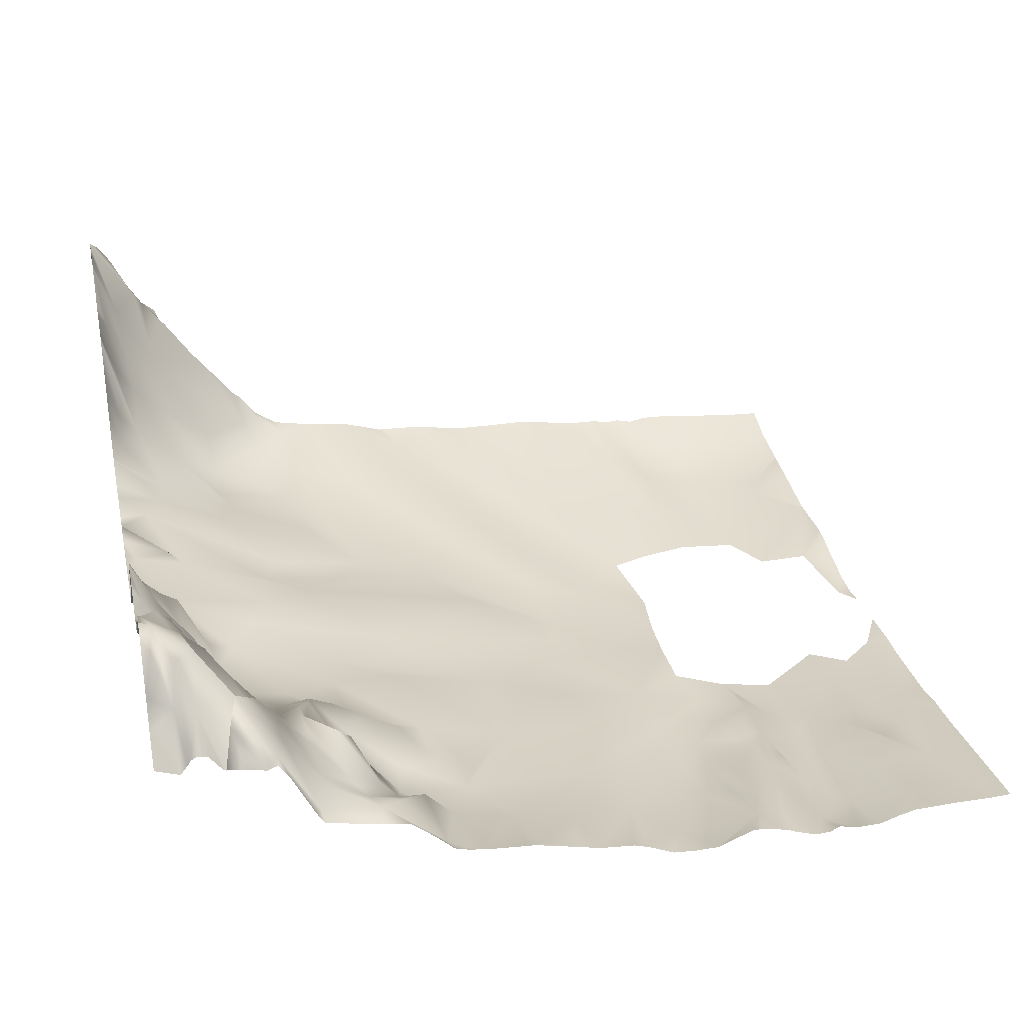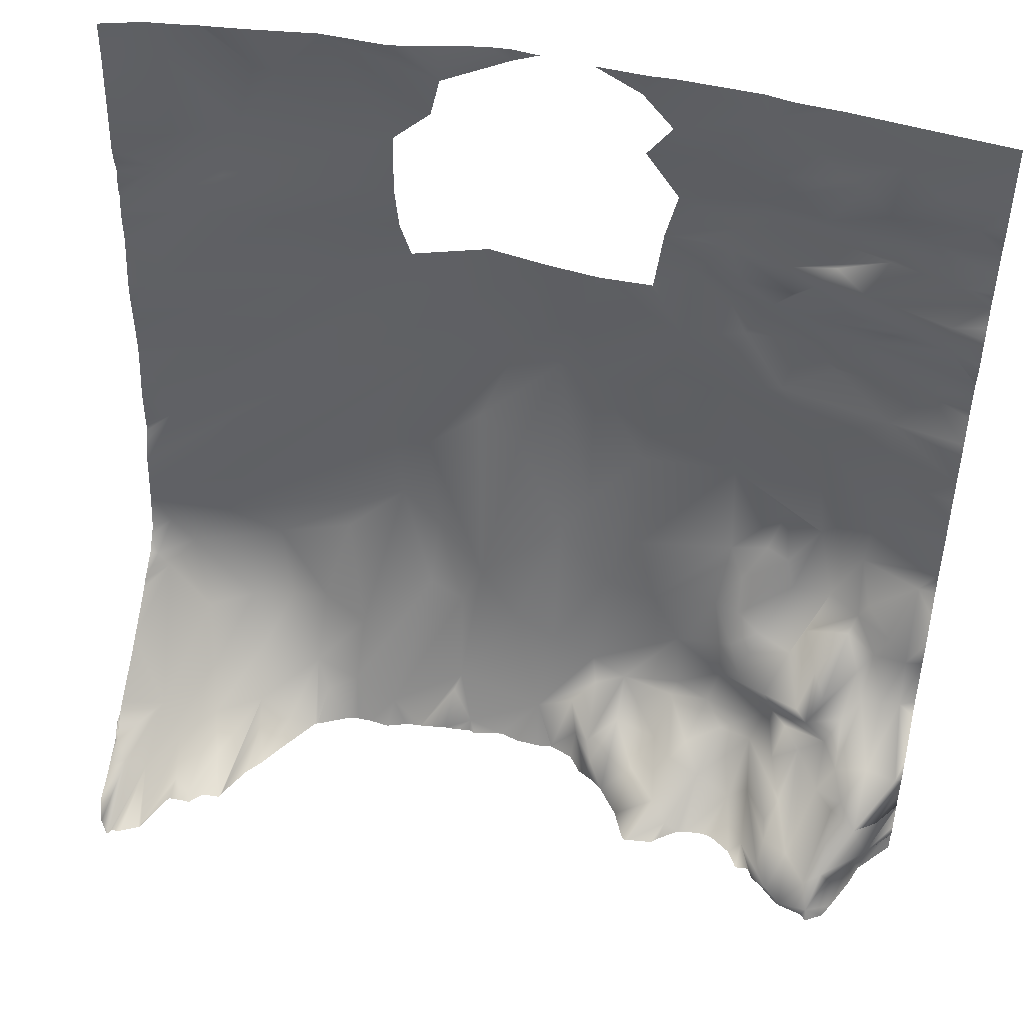
<metadata>
{"format":"obj","ext":"obj","renderer":"f3d","projection":"perspective","resolution":1024,"background":"white","views":[{"elev":29.3,"azim":-102.3,"up":"+Y"},{"elev":48.3,"azim":-166.8,"up":"+Z"}]}
</metadata>
<code>
o lod_0_528_Cube
v 92.34 -14.65 40.3
v 93.2 -14.53 45.37
v 82.33 -17.52 51.55
v 93.15 -15.35 60.77
v 75.51 -19.63 61.01
v 88.29 -17.97 70.57
v 77.68 -19.49 70.11
v 64.92 -21.55 69.94
v 65.18 -20.87 75.53
v 63.72 -21.78 65.76
v 79.05 -18.22 48.41
v 60.33 -22.09 61.97
v 84.26 -19.41 75.14
v 55.06 -22.75 67.39
v 65.19 -21.39 82.4
v 82.32 -20.68 81.72
v 90.82 -18.11 76.21
v 88.96 -18.46 80.83
v 89.36 -18.83 91.53
v 79.82 -20.44 90.19
v 77.26 -20.56 89.77
v 72.22 -20.88 94.97
v 61.14 -22.15 85.79
v 59.79 -21.16 91.2
v 52.46 -22.95 93.78
v 38.55 -22.04 92.65
v 37.94 -22.41 84.64
v 32.14 -22.11 85.34
v 35.17 -22.21 88.62
v 34.37 -23.86 78.09
v 25.23 -21.54 92.36
v 25.34 -23.17 80.03
v 35.68 -23.82 72.41
v 26.99 -23.22 75.96
v 32.32 -23.24 73.05
v 23.75 -21.73 84.81
v 28.33 -22.63 73.15
v 19.79 -21 89.24
v 16.77 -20.78 86.66
v 21.95 -21.72 82.94
v 11 -20.12 89.87
v 14.69 -20.1 86.7
v 18.13 -22.83 78.95
v 22.66 -23.19 77.23
v 21.74 -21.59 72.76
v 11.11 -22.08 75.19
v 11.86 -21.02 82.25
v 6.739 -21.85 78.88
v 16.61 -21.48 73.69
v 2.694 -19.47 83.7
v 13.15 -20.58 71.28
v 6.811 -19.88 86.67
v 18.67 -21.23 70.82
v 20.92 -21.62 68.93
v 14.36 -21.12 67.48
v 26.82 -23.22 68.27
v 23.01 -23.09 65.56
v 31.96 -23.41 68.51
v 28.19 -22.9 65.99
v 36.36 -22.15 66.4
v 25.75 -22.08 61.61
v 32.55 -21.4 60.22
v 42.41 -22.17 66.29
v 48.36 -22.51 66.59
v 44.78 -22.35 58.93
v 56.15 -21.91 60.53
v 51.38 -21.99 53.92
v 70.76 -19.05 50.24
v 61.08 -20.61 51.71
v 85.03 -15.67 40.6
v 84.03 -15.13 32.52
v 95 -11.75 27.79
v 86.18 -14.36 24.97
v 93.03 -11.73 24.48
v 66.04 -18.64 41.77
v 94.31 -9.13 20.65
v 61.67 -18.68 38.61
v 90.54 -12.26 20.74
v 64.63 -17.39 30.72
v 93.03 -9.192 18.73
v 95 9.496 6.082
v 91 3.033 6.745
v 93.35 11.49 4.995
v 87.92 -8.237 13.54
v 86.29 -3.332 7.79
v 83.14 -11.33 13.41
v 79.91 -14.6 22.56
v 78.18 -12.21 13.71
v 80.75 -7.79 8.739
v 73.79 -12.16 14.84
v 71.18 -15.44 24.97
v 68.62 -10.59 12.72
v 74.26 -8.351 6.317
v 60.43 -13.47 19.45
v 68.93 -7.349 5.152
v 60.07 -16.54 27.09
v 56.53 -13.41 17.3
v 54.31 -14.3 21.92
v 63.97 -6.455 3.185
v 55.48 -19.43 44.05
v 46.53 -21.51 52.45
v 50.65 -18.85 40.99
v 42.21 -21.83 50.89
v 44.88 -16.39 29.74
v 41.99 -18.04 34.07
v 33.95 -21.09 51.25
v 36.08 -19.22 41.67
v 26.88 -20.74 54.26
v 25.07 -19.69 41.77
v 38.87 -15.47 23.03
v 35.44 -16.42 29.89
v 44.71 -12.33 14.38
v 32.97 -14.7 22.43
v 49.54 -12.59 16.74
v 39.58 -12.5 11.46
v 45.72 -8.572 4.96
v 55.81 -9.392 7.122
v 24.32 -16.71 31.69
v 25.38 -14.72 23.34
v 18.39 -19.15 37
v 29.4 -13.32 17.09
v 20.13 -17.52 31.81
v 22.53 -14.84 28.58
v 17.52 -16.74 31
v 14.16 -18.5 35.11
v 22.39 -12.68 24.8
v 16.56 -15.84 27.45
v 22.67 -10.67 21.19
v 19.67 -12.44 22.02
v 24.28 -12.64 18.54
v 21.21 -8.6 18.34
v 23.58 -10.79 15.26
v 11.97 -16.3 27.06
v 15.66 -11.21 20.95
v 17.78 -6.757 17.83
v 14.14 -12.92 23.44
v 13.63 -5.911 17.12
v 16.11 -5.95 16.73
v 8.34 -14.23 26.36
v 17.02 -7.797 14.22
v 12.28 -4.607 16.59
v 12.17 -8.158 21.84
v 9.135 -12.72 24.59
v 10.7 -5.997 20.13
v 7.289 -10.18 21
v 8.2 -5.677 17.11
v 5.732 -11.72 22.67
v 6.273 -8.497 17.75
v 9.719 -3.943 14.47
v 7.917 -0.934 13.43
v 3.939 -8.313 18.18
v 4.305 -1.673 13.55
v 1.945 -10.57 23.66
v 6.599 2.093 11.29
v 4.187 -11.56 26.1
v 1.731 -9.592 16.97
v 7.298 -13.58 29.13
v 2.01 -16.32 30.6
v 8.824 -17.71 32.36
v 8.152 -18.64 39.41
v 15.91 -20 49.67
v 0.3691 -16.94 40.33
v 20.96 -20.93 55.12
v 6.661 -18.56 45.54
v 19.11 -22.47 61.39
v 8.58 -20.43 52.96
v 15.25 -21.92 58.37
v 16.87 -22.36 64.98
v 12.33 -22.2 62.88
v 7.525 -19.83 67.56
v 9.831 -20.98 65.73
v 4.493 -21.17 57.39
v 3.334 -19.3 66.42
v 4.067 -21.22 61.57
v 3.701 -19.81 69.35
v 0.07026 -20.56 60.93
v 3.427 -21.27 73.91
v 0.7319 -1.385 12.7
v 2.126 1.864 8.138
v 4.528 4.197 9.013
v 2.768 4.019 4.859
v 7.473 8.572 5.189
v 7.534 1.814 8.981
v 9.764 -0.94 8.754
v 9.346 9.529 4.108
v 6.662 7.701 3.191
v 8.511 11.31 1.294
v 4.184 3.575 2.687
v 12.02 6.128 4.644
v 12.72 -4.065 11.74
v 14.7 -5.683 13.83
v 15.62 -2.781 11.03
v 13.96 1.44 8.569
v 18.88 -7.057 8.209
v 19.06 -8.575 10.39
v 15.24 3.47 6.872
v 24.8 -10.01 10.54
v 14.86 5.311 5.119
v 28.8 -11.83 10.66
v 22.6 -7.721 8.419
v 35.54 -12.06 9.413
v 29.42 -10.85 9.149
v 26.47 -5.466 7.328
v 24.41 -2.894 4.391
v 27.96 -3.195 6.444
v 30.5 -6.604 5.403
v 29.2 1.044 2.873
v 38.97 -11.05 8.495
v 35.52 -7.869 5.927
v 38.56 -4.222 5.352
v 41.53 -9.023 6.502
v 32.71 -3.153 3.024
v 37.78 -2.661 3.496
v 35.82 0.079 1.759
v 33.52 2.492 0.7617
v 40.56 -6.986 2.916
v 38.15 -2.442 0.8846
v 27.2 2.679 1.132
v 20.27 -1.92 2.688
v 18.02 -1.927 4.776
v 15.13 7.775 3.474
v 17.64 3.379 0.9222
v 13.61 9.908 1.98
v 11.88 10.47 0.295
v 5.756 9.762 0.8777
v 50.07 -6.761 0.03363
v 54.11 -6.955 1.274
v 56.47 -8.112 5.539
v 72.45 -6.052 3.549
v 76.54 -2.379 1.152
v 80.22 -2.697 3.587
v 79.74 0.004014 1.55
v 85.17 0.896 3.812
v 83.75 5.35 1.465
v 85.87 11.26 0.4496
v 87.73 9.969 1.042
v 88.43 5.345 3.229
v 90.09 16.89 0.1089
v 91.5 10.13 2.518
v 94.68 18.1 0.954
v 95.31 -17.04 91.33
v 95.31 -17.17 95.31
v 90.71 -18.55 95.31
v 87.39 -18.92 95.31
v 84.49 -19.32 95.31
v 79.68 -19.85 95.31
v 72.39 -20.82 95.31
v 72.63 -20.8 95.31
v 84.97 -19.31 95.31
v 65.55 -20.58 95.31
v 63.06 -20.86 95.31
v 60.03 -21.67 95.31
v 95.31 -16.06 73.98
v 95.31 -16.51 75.99
v 95.31 -16.18 77.62
v 95.31 -16.73 87.76
v 95.31 -16.25 72.46
v 95.31 -15.86 70.66
v 95.31 -15.8 69.56
v 95.31 -16.03 79.31
v 95.31 -16.7 87.15
v 95.31 -15.79 66.69
v 95.31 -14.85 60.68
v 95.31 -14.74 58.35
v 95.31 -14.8 54.98
v 95.31 -13.84 43.84
v 95.31 -14.41 47.54
v 95.31 -13.72 39.41
v 95.31 -13.71 38.36
v 95.31 -13.58 37.89
v 95.31 -13.22 36.69
v 95.31 -10.91 23.47
v 95.31 -11.6 27.4
v 95.31 -14.79 50.66
v 95.31 -14.73 49.87
v 95.31 -12.41 33.89
v 95.31 -11.7 27.96
v 95.31 -9.066 20.63
v 95.31 -10.28 22.47
v 95.31 -6.303 18.53
v 95.31 -5.688 17.73
v 95.31 -0.703 13.75
v 95.31 6.724 8.171
v 95.31 5.768 8.992
v 95.31 1.023 12.31
v 95.31 8.049 7.724
v 95.31 9.248 5.951
v 95.31 11.67 4.578
v 95.31 12.68 3.902
v 95.31 16.16 2.167
v 95.31 15.57 2.534
v 93.78 19.09 0
v 93.56 18.99 0
v 93.4 18.57 0
v 92.29 18.4 0
v 95.31 16 0.8118
v 95.31 16.14 0.2289
v 95.31 15.94 0
v 90.29 17.34 0
v 90.15 17.24 0
v 90.01 16.92 0
v 73.18 -2.965 0
v 73.22 -2.963 0
v 62.22 -5.417 0
v 60.31 -5.723 0
v 81.98 10.76 0
v 82.28 10.77 0
v 73.5 -2.826 0
v 69.59 -4.717 0
v 68.39 -4.891 0
v 66.72 -4.907 0
v 81.81 10.2 0
v 79.82 6.335 0
v 73.12 -2.957 0
v 64.49 -4.628 0
v 87.99 12.39 0
v 86.33 12.32 0
v 85.39 12.35 0
v 84.08 10.93 0
v 76.89 2.197 0
v 78.28 4.423 0
v 55.2 -22.62 95.31
v 52.53 -22.81 95.31
v 49.46 -22.48 95.31
v 43.66 -22.03 95.31
v 37.84 -21.74 95.31
v 35.32 -21.87 95.31
v 26.06 -21.52 95.31
v 22.91 -20.94 95.31
v 17.75 -20.62 95.31
v 20.75 -20.8 95.31
v 5.585 -19.32 95.31
v 0 -18.74 95.31
v 0 -18.8 94.07
v 0 -18.91 88.48
v 0 -18.86 92.91
v 0 -19.05 85.22
v 0 -20.38 79.84
v 0 -19.51 82.32
v 0 -19.07 84.04
v 0 -20.46 76.99
v 0 -19.98 74.95
v 0 -20.57 73.92
v 0 -20.68 72.19
v 0 -19.31 68.05
v 0 -19.41 68.65
v 0 -19.95 69.92
v 0 -18.88 65.81
v 0 -20.46 61.11
v 0 -18.85 64.72
v 0 -20.54 60.94
v 0 -20.56 60.88
v 0 -20.61 58.24
v 0 -18.72 51.06
v 0 -19.19 52.68
v 0 -17.86 44.7
v 0 -18.43 47.14
v 0 -16.98 40.63
v 0 -20.47 55.65
v 0 -16.84 40.1
v 0 -16.36 33.65
v 0 -16.49 34.57
v 0 -16.23 32.59
v 0 -16.77 38.85
v 0 -15.77 30.97
v 0 -11.69 26.26
v 0 -13.94 28.99
v 0 -11.22 23.31
v 0 -10.18 17.22
v 60.24 -5.618 0
v 57.3 -6.045 0
v 53.42 -6.029 0
v 54.13 -6.325 0
v 50.1 -6.728 0
v 50.07 -6.74 0
v 47.93 -6.136 0
v 45.16 -5.98 0
v 55.79 -6.104 0
v 43.44 -6.193 0
v 43.46 -6.194 4e-06
v 43.43 -6.19 0
v 40.76 -5.206 0
v 39.25 -3.25 0
v 36.7 -1.928 0
v 34.83 -0.4227 0
v 33.62 1.452 0
v 26.29 3.395 0
v 25.55 2.909 0
v 32.02 5.281 0
v 31.62 5.575 0
v 28.45 5.125 0
v 31.24 5.452 0
v 27.74 4.487 4e-06
v 24.59 2.643 0
v 22.49 2.493 0
v 18.97 4.346 0
v 21.42 2.722 0
v 17.73 6.381 0
v 14.05 8.598 0
v 15.63 7.336 0
v 16.26 6.238 0
v 12.16 10.34 0
v 11.67 10.54 0
v 0 -0.6176 3.456
v 0 -0.09666 3.76
v 0 0.3659 4.465
v 9.012 11.23 0
v 8.374 11.93 0
v 6.527 10.74 0
v 4.073 5.501 0
v 0 -8.77 16.32
v 0 -3.851 13.85
v 4e-06 -2.112 9.405
v 0 -2.47 11.49
v 4e-06 -2.043 12.63
v 0 -1.868 7.319
v 0 -1.749 7.322
v 0 -1.636 6.947
v 0 -1.655 2.665
v 0 0.09585 5.624
v 3.28 3.145 0
v 2.572 2.259 0
v 0 -1.584 2.392
v 0 -0.7793 0
f 2 275 267
f 1 3 2
f 265 5 4
f 3 274 275
f 4 5 7
f 4 7 6
f 5 8 7
f 6 7 9
f 7 8 9
f 3 10 5
f 5 10 8
f 11 10 3
f 1 11 3
f 11 12 10
f 6 9 13
f 10 12 14
f 13 9 15
f 6 258 259
f 13 15 16
f 17 258 13
f 13 16 17
f 17 260 255
f 17 16 18
f 19 261 18
f 18 16 19
f 19 244 243
f 19 249 244
f 19 16 20
f 16 21 20
f 20 245 249
f 16 15 21
f 21 248 246
f 21 15 22
f 22 15 23
f 22 247 248
f 23 24 22
f 22 250 247
f 24 252 251
f 24 322 252
f 25 324 323
f 27 28 29
f 30 28 27
f 29 31 26
f 28 31 29
f 30 32 28
f 33 34 30
f 34 32 30
f 35 34 33
f 28 32 36
f 33 37 35
f 35 37 34
f 36 38 28
f 28 38 31
f 36 39 38
f 40 39 36
f 32 40 36
f 39 41 38
f 38 41 31
f 40 42 39
f 42 41 39
f 32 43 40
f 43 42 40
f 34 44 32
f 44 43 32
f 45 44 34
f 37 45 34
f 44 46 43
f 45 46 44
f 43 47 42
f 47 41 42
f 46 48 43
f 43 48 47
f 45 49 46
f 48 50 47
f 51 46 49
f 47 50 52
f 41 47 52
f 45 53 49
f 53 51 49
f 54 53 45
f 54 45 37
f 55 51 53
f 56 54 37
f 57 53 54
f 56 57 54
f 57 55 53
f 58 56 37
f 58 37 33
f 59 57 56
f 59 56 58
f 60 58 33
f 58 61 59
f 61 57 59
f 60 62 58
f 62 61 58
f 63 62 60
f 12 64 14
f 65 63 64
f 65 62 63
f 66 64 12
f 67 65 64
f 67 64 66
f 68 66 12
f 11 68 12
f 69 67 66
f 69 66 68
f 70 68 11
f 1 70 11
f 71 69 68
f 71 68 70
f 72 71 70
f 71 73 69
f 73 71 72
f 74 73 72
f 73 75 69
f 75 77 69
f 77 67 69
f 76 78 74
f 74 78 73
f 73 79 75
f 79 77 75
f 76 80 78
f 82 284 81
f 83 82 81
f 80 82 84
f 84 78 80
f 82 85 84
f 84 86 78
f 84 85 86
f 86 87 78
f 78 87 73
f 73 87 79
f 86 88 87
f 89 88 86
f 85 89 86
f 88 90 87
f 89 90 88
f 87 90 91
f 91 79 87
f 90 92 91
f 92 79 91
f 89 93 90
f 93 92 90
f 92 94 79
f 93 95 92
f 95 94 92
f 79 94 96
f 79 96 77
f 94 97 96
f 96 98 77
f 97 98 96
f 94 99 97
f 95 99 94
f 77 98 100
f 77 100 67
f 100 101 67
f 67 101 65
f 100 98 102
f 102 101 100
f 101 103 65
f 103 62 65
f 102 104 101
f 98 104 102
f 101 105 103
f 104 105 101
f 103 106 62
f 105 107 103
f 103 107 106
f 106 108 62
f 108 61 62
f 107 109 106
f 106 109 108
f 105 110 107
f 104 110 105
f 111 109 107
f 110 111 107
f 112 110 104
f 110 113 111
f 114 112 104
f 98 114 104
f 115 110 112
f 115 113 110
f 116 112 114
f 116 115 112
f 117 114 98
f 117 116 114
f 117 98 97
f 117 97 99
f 113 118 111
f 111 118 109
f 119 118 113
f 118 120 109
f 121 119 113
f 115 121 113
f 122 120 118
f 118 123 122
f 119 123 118
f 122 124 120
f 123 124 122
f 120 125 109
f 124 125 120
f 126 124 123
f 119 126 123
f 126 127 124
f 127 125 124
f 119 128 126
f 129 127 126
f 128 129 126
f 130 128 119
f 121 130 119
f 130 131 128
f 128 131 129
f 132 130 121
f 132 131 130
f 129 133 127
f 127 133 125
f 131 134 129
f 129 134 133
f 131 135 134
f 132 135 131
f 134 136 133
f 135 137 134
f 134 137 136
f 138 137 135
f 136 139 133
f 140 138 135
f 132 140 135
f 138 141 137
f 140 141 138
f 137 142 136
f 137 141 142
f 142 143 136
f 136 143 139
f 141 144 142
f 142 144 143
f 141 145 144
f 144 145 143
f 141 146 145
f 145 147 143
f 143 147 139
f 146 148 145
f 145 148 147
f 149 146 141
f 140 149 141
f 150 148 146
f 149 150 146
f 148 151 147
f 150 152 148
f 152 151 148
f 151 153 147
f 154 152 150
f 147 153 155
f 139 147 155
f 151 156 153
f 152 156 151
f 139 155 157
f 155 153 158
f 157 155 158
f 139 157 159
f 159 157 158
f 133 139 159
f 133 159 125
f 366 158 153
f 153 368 366
f 158 361 159
f 159 160 125
f 159 362 160
f 158 367 365
f 158 365 363
f 125 160 161
f 109 125 161
f 109 161 108
f 108 161 163
f 108 163 61
f 161 160 164
f 160 162 164
f 163 165 61
f 61 165 57
f 161 166 163
f 161 164 166
f 163 167 165
f 163 166 167
f 165 168 57
f 57 168 55
f 167 169 165
f 165 169 168
f 168 170 55
f 55 170 51
f 168 169 171
f 168 171 170
f 167 172 169
f 166 172 167
f 169 173 171
f 173 170 171
f 172 174 169
f 169 174 173
f 170 175 51
f 170 173 175
f 172 176 174
f 174 176 173
f 51 175 177
f 51 177 46
f 46 177 48
f 345 175 173
f 341 48 177
f 175 346 347
f 175 344 177
f 338 50 48
f 173 348 345
f 349 173 176
f 176 351 349
f 353 176 172
f 166 355 172
f 166 357 354
f 164 357 166
f 162 356 164
f 162 360 358
f 162 364 360
f 156 412 411
f 152 178 156
f 178 415 412
f 178 414 415
f 179 414 178
f 180 178 152
f 180 179 178
f 154 180 152
f 179 417 413
f 416 179 180
f 181 420 418
f 181 416 180
f 181 406 420
f 182 181 180
f 183 180 154
f 182 180 183
f 184 183 154
f 184 154 150
f 184 150 149
f 185 182 183
f 185 183 184
f 186 181 182
f 405 181 186
f 187 186 182
f 187 182 185
f 188 405 186
f 187 188 186
f 189 185 184
f 188 419 404
f 184 149 190
f 189 184 190
f 190 149 191
f 191 149 140
f 192 190 191
f 192 191 140
f 192 193 190
f 193 189 190
f 194 192 140
f 194 193 192
f 195 194 140
f 132 195 140
f 196 193 194
f 197 195 132
f 196 198 193
f 198 189 193
f 199 197 132
f 199 132 121
f 200 195 197
f 194 195 200
f 201 199 121
f 201 121 115
f 202 197 199
f 202 199 201
f 203 200 197
f 202 203 197
f 204 200 203
f 204 194 200
f 205 203 202
f 204 203 205
f 206 205 202
f 206 202 201
f 207 204 205
f 206 207 205
f 208 201 115
f 116 208 115
f 209 206 201
f 210 201 208
f 210 209 201
f 210 208 211
f 211 208 116
f 212 206 209
f 212 207 206
f 213 209 210
f 214 212 209
f 213 214 209
f 215 207 212
f 215 212 214
f 216 213 210
f 211 216 210
f 217 214 213
f 217 213 216
f 207 218 204
f 218 388 204
f 204 219 194
f 219 220 194
f 220 196 194
f 220 198 196
f 220 221 198
f 222 220 219
f 220 222 221
f 221 223 198
f 223 221 222
f 223 189 198
f 223 224 189
f 189 224 185
f 224 187 185
f 222 400 223
f 187 225 188
f 410 188 225
f 226 116 227
f 227 116 117
f 372 226 227
f 227 117 228
f 99 305 117
f 177 344 343
f 177 342 341
f 50 339 340
f 50 340 337
f 50 335 52
f 52 335 336
f 41 336 334
f 334 332 41
f 41 330 31
f 31 330 331
f 309 95 229
f 229 95 93
f 308 93 230
f 231 230 93
f 231 93 89
f 232 230 231
f 231 89 233
f 85 233 89
f 234 231 233
f 318 234 235
f 235 234 233
f 236 235 233
f 236 233 237
f 237 233 85
f 238 236 237
f 238 316 236
f 239 237 85
f 238 237 239
f 239 85 82
f 83 239 82
f 240 293 83
f 31 327 26
f 26 327 326
f 31 329 328
f 31 331 329
f 302 314 229
f 383 216 382
f 312 313 232
f 392 207 390
f 321 320 230
f 303 229 93
f 383 384 217
f 311 95 310
f 317 318 235
f 311 315 99
f 299 300 238
f 317 236 316
f 399 402 224
f 293 239 83
f 381 382 216
f 261 260 18
f 267 266 2
f 297 292 240
f 378 373 227
f 299 239 295
f 376 226 375
f 286 287 81
f 319 307 234
f 409 187 408
f 263 264 4
f 273 74 72
f 394 395 219
f 268 269 1
f 407 408 187
f 352 351 176
f 255 254 17
f 321 232 313
f 350 348 173
f 246 245 21
f 343 342 177
f 291 240 83
f 409 410 225
f 390 215 389
f 369 368 156
f 277 273 72
f 243 241 19
f 391 393 218
f 371 228 370
f 355 359 172
f 395 397 219
f 306 234 307
f 396 219 397
f 266 1 2
f 241 256 19
f 396 398 222
f 312 231 306
f 393 387 218
f 283 286 81
f 320 308 230
f 376 377 116
f 259 262 6
f 281 282 80
f 253 257 17
f 272 279 74
f 276 1 271
f 422 424 423
f 379 216 211
f 399 223 400
f 305 228 117
f 373 372 227
f 279 76 74
f 294 295 239
f 262 4 6
f 379 116 380
f 402 403 224
f 364 160 362
f 287 288 81
f 392 391 218
f 385 215 214
f 282 82 80
f 296 297 240
f 411 369 156
f 394 204 388
f 384 214 217
f 398 401 222
f 326 325 26
f 386 389 215
f 276 72 70
f 251 250 24
f 323 322 25
f 288 83 81
f 300 301 238
f 314 309 229
f 374 375 226
f 290 296 240
f 377 380 116
f 269 270 1
f 289 291 83
f 371 378 227
f 284 283 81
f 270 271 1
f 264 265 4
f 359 353 172
f 280 80 76
f 315 304 99
f 423 419 188
f 278 280 76
f 254 253 17
f 407 224 403
f 2 3 275
f 265 274 5
f 3 5 274
f 6 13 258
f 17 257 258
f 17 18 260
f 19 256 261
f 19 20 249
f 20 21 245
f 21 22 248
f 22 24 250
f 24 25 322
f 82 285 284
f 366 367 158
f 153 156 368
f 158 363 361
f 159 361 362
f 345 346 175
f 341 338 48
f 175 347 344
f 338 339 50
f 349 350 173
f 353 352 176
f 166 354 355
f 164 356 357
f 162 358 356
f 156 178 412
f 179 413 414
f 416 417 179
f 181 418 416
f 405 406 181
f 188 404 405
f 218 387 388
f 222 401 400
f 410 421 188
f 372 374 226
f 99 304 305
f 50 337 335
f 41 52 336
f 334 333 332
f 41 332 330
f 309 310 95
f 308 303 93
f 318 319 234
f 238 301 316
f 240 292 293
f 31 328 327
f 383 217 216
f 392 218 207
f 303 302 229
f 311 99 95
f 317 235 236
f 293 294 239
f 297 298 292
f 299 238 239
f 376 116 226
f 409 225 187
f 273 272 74
f 321 230 232
f 291 290 240
f 390 207 215
f 243 242 241
f 371 227 228
f 306 231 234
f 396 222 219
f 266 268 1
f 312 232 231
f 276 70 1
f 379 381 216
f 399 224 223
f 305 370 228
f 279 278 76
f 262 263 4
f 379 211 116
f 364 162 160
f 385 386 215
f 282 285 82
f 394 219 204
f 384 385 214
f 276 277 72
f 288 289 83
f 280 281 80
f 188 421 422
f 422 423 188
f 407 187 224

</code>
